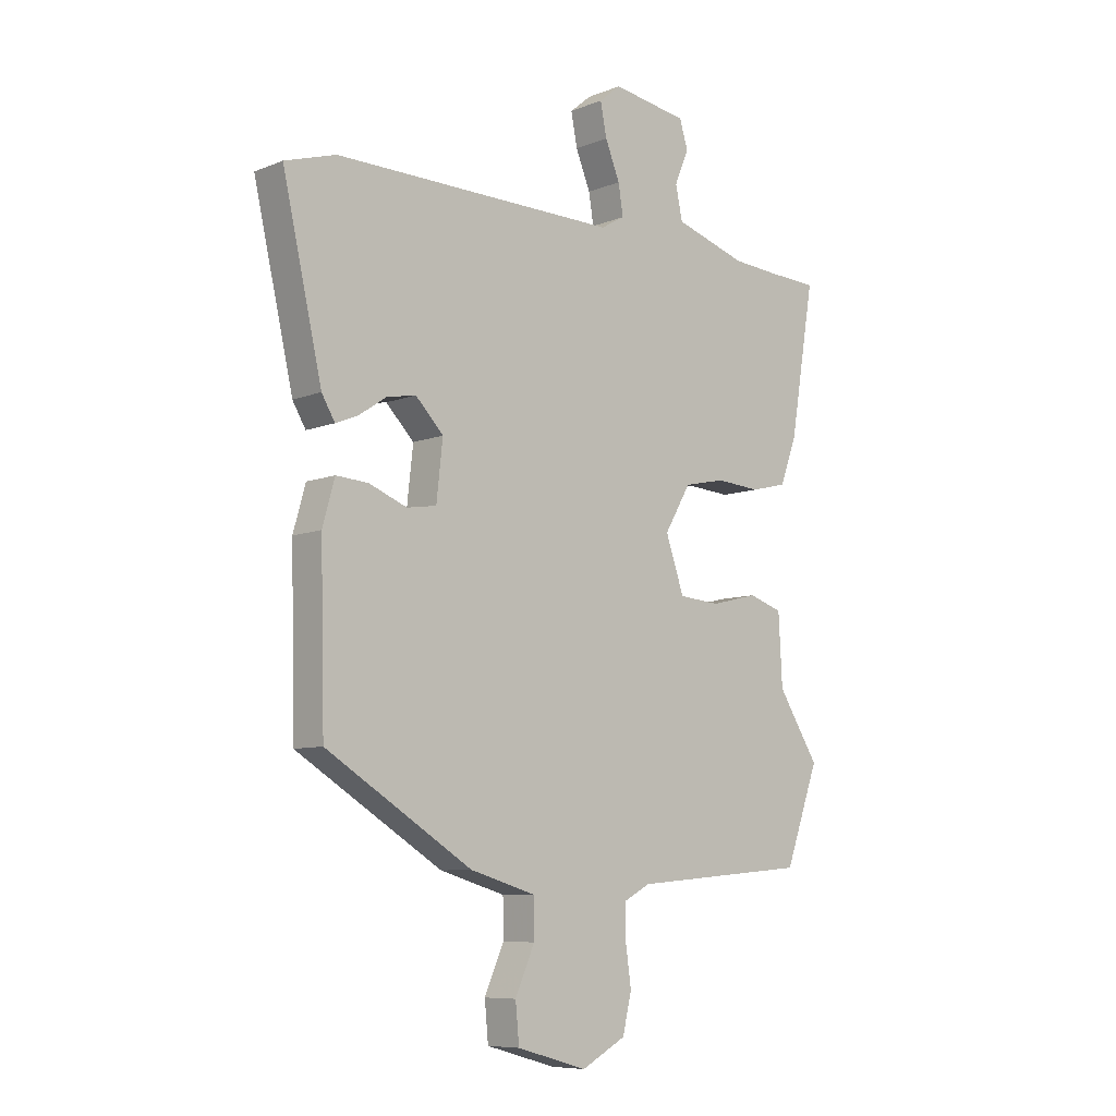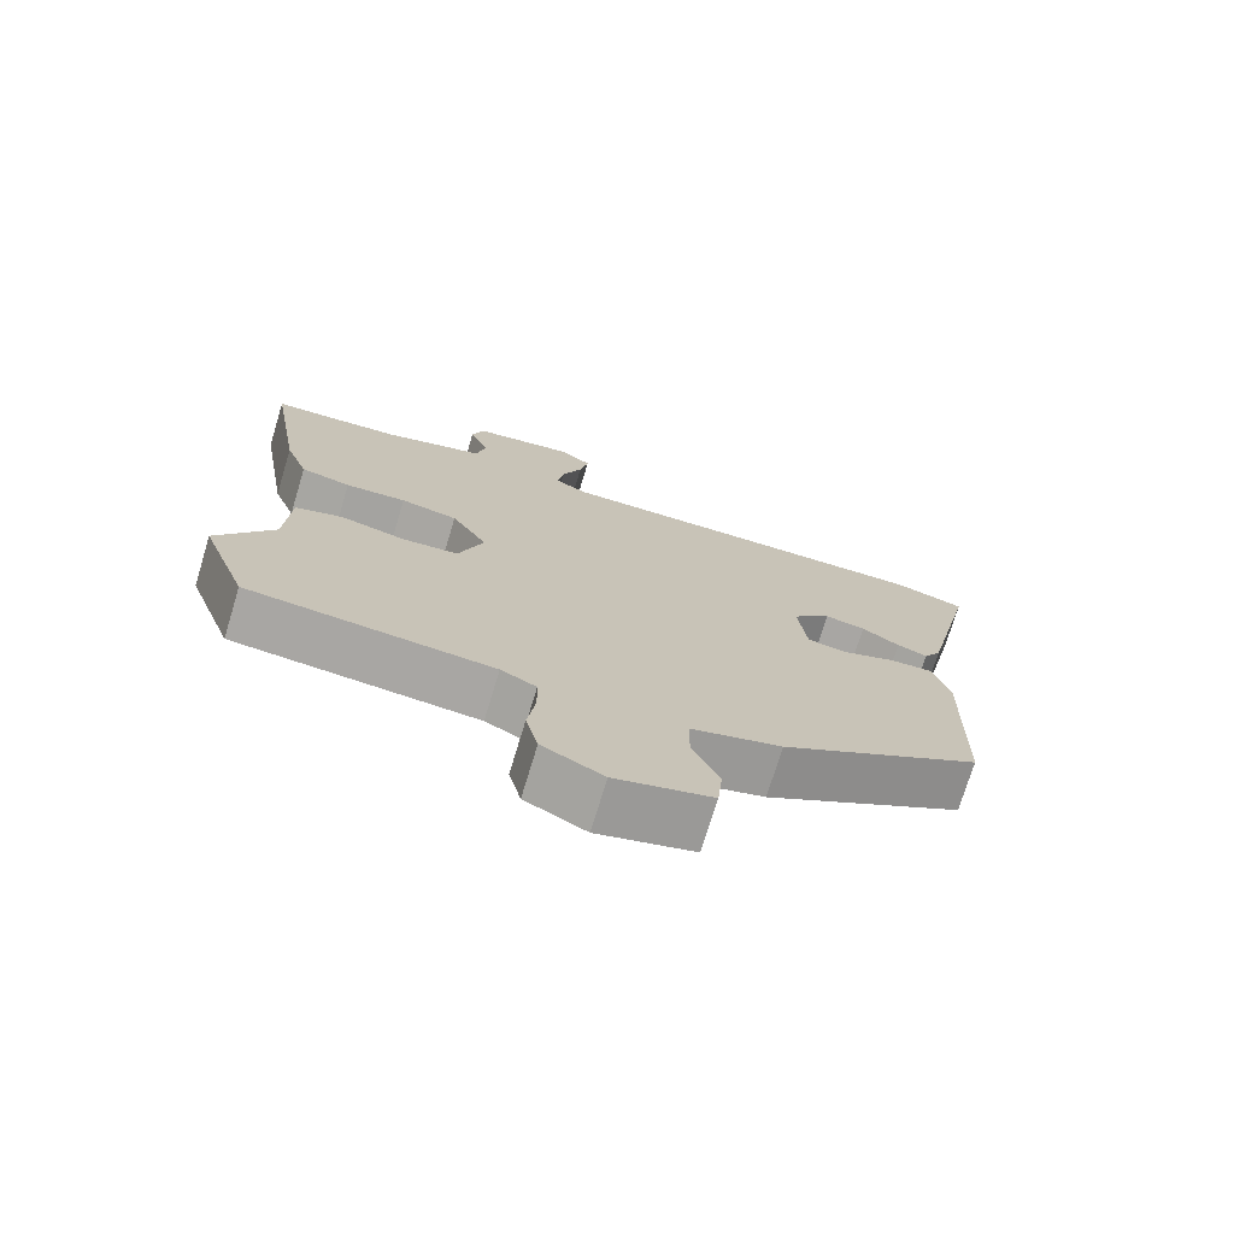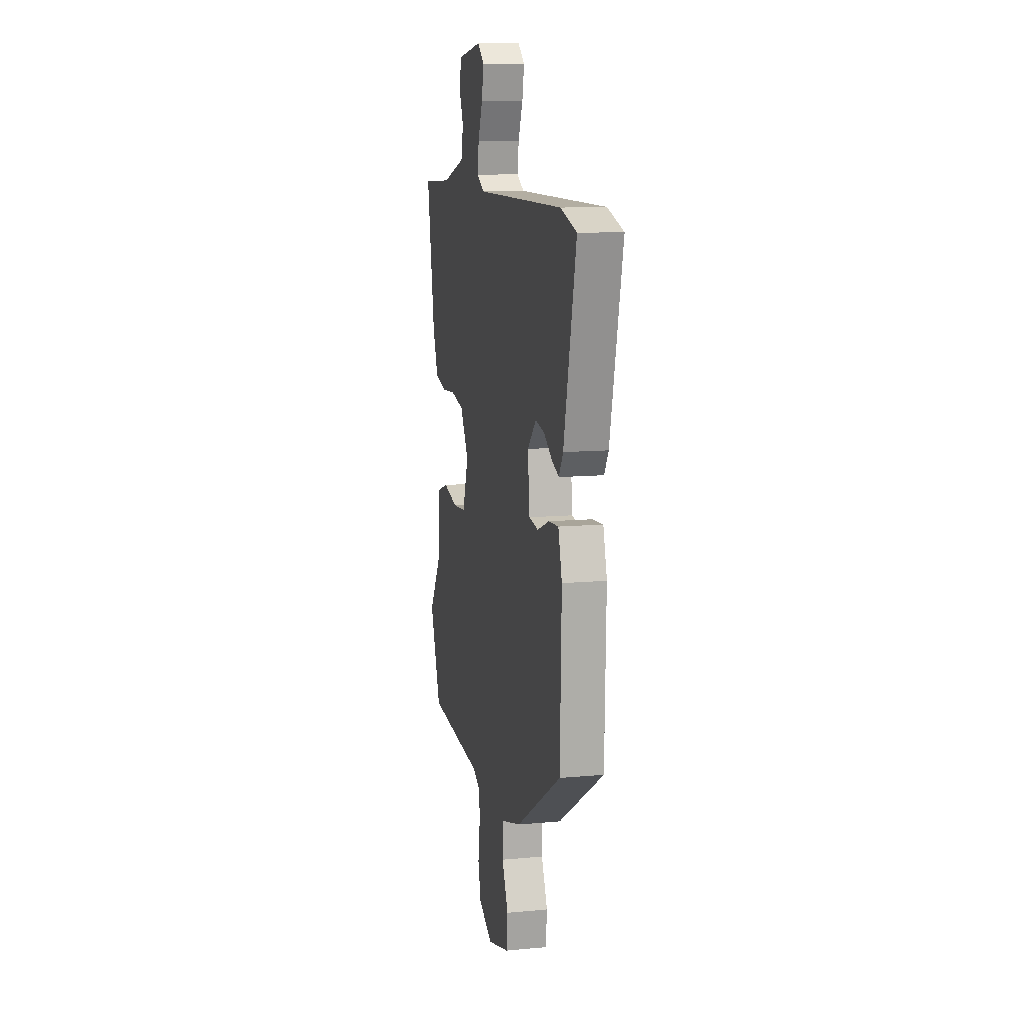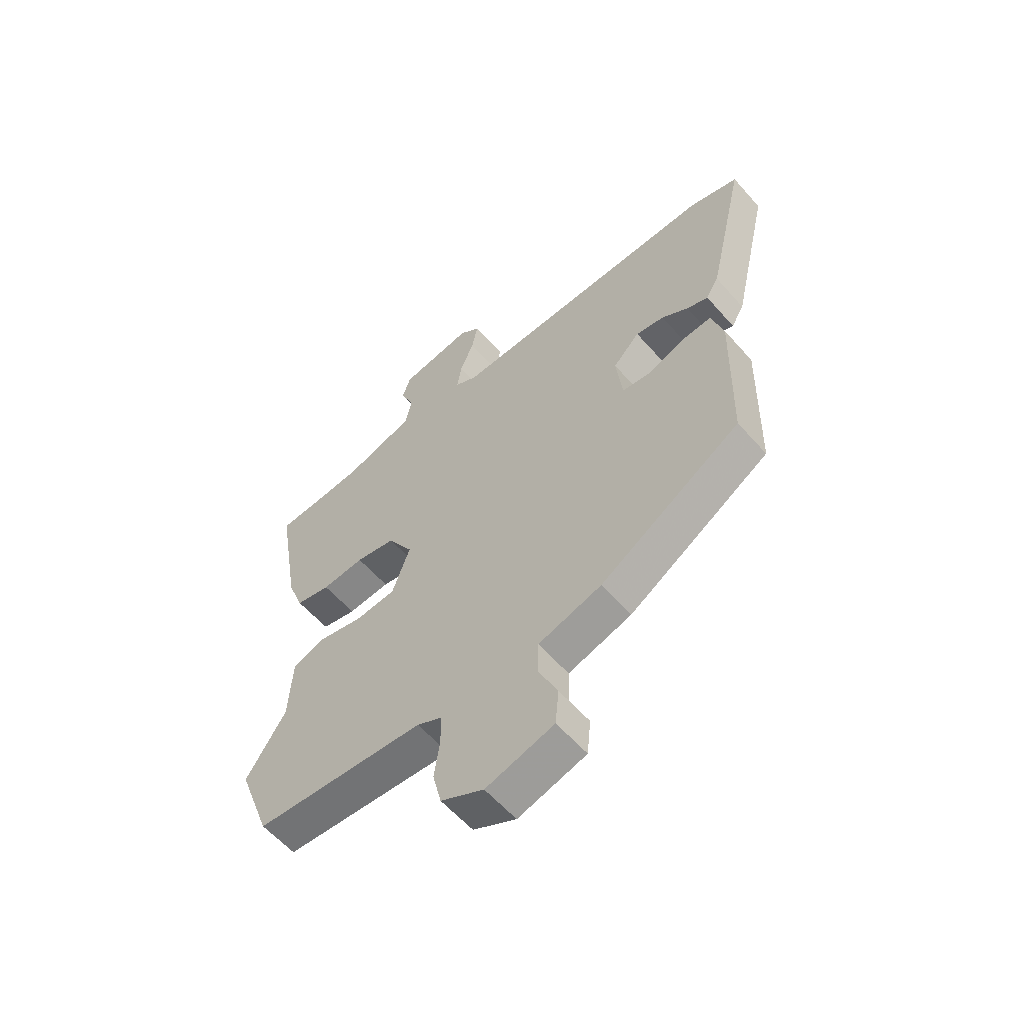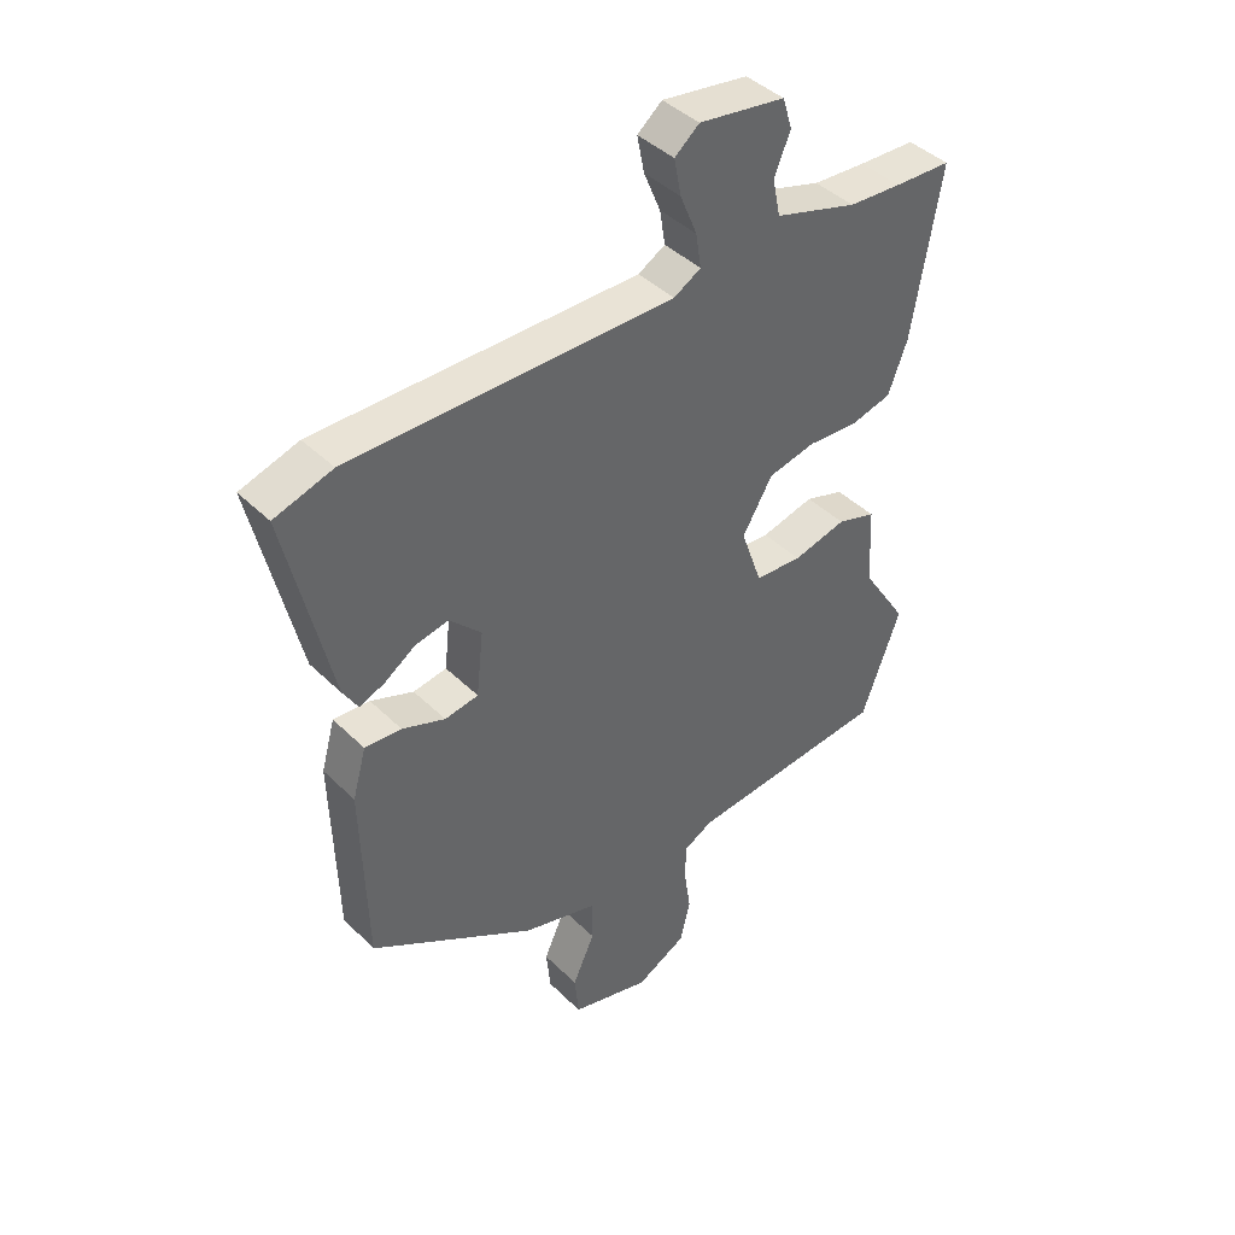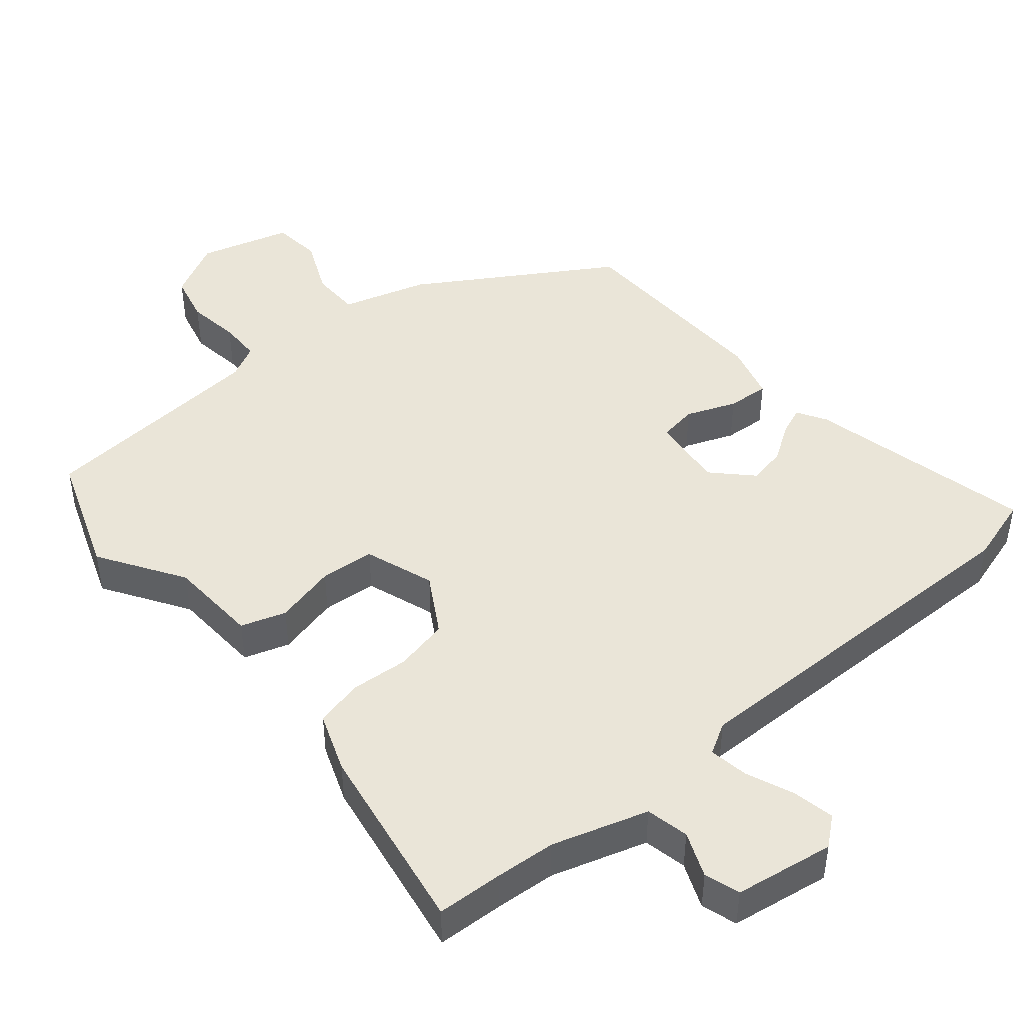
<metadata>
{"format":"obj","ext":"obj","renderer":"f3d","projection":"perspective","resolution":1024,"background":"white","views":[{"elev":-8.2,"azim":137.2,"up":"+Z"},{"elev":-73.8,"azim":-16.9,"up":"+Z"},{"elev":11.3,"azim":77.2,"up":"+Z"},{"elev":-59.5,"azim":41.1,"up":"+Z"},{"elev":42.3,"azim":139.3,"up":"+Z"},{"elev":45.1,"azim":-39.9,"up":"+Y"}]}
</metadata>
<code>
v 0.478 0.07 0.507
v 0.575 0.07 0.477
v 0.5 0.07 0.149
v 0.475 0.07 0.107
v 0.433 0.07 0.124
v 0.381 0.07 0.159
v 0.325 0.07 0.17
v 0.272 0.07 0.116
v 0.284 0.07 0.008
v 0.34 0.07 -0.001
v 0.412 0.07 0.027
v 0.473 0.07 0.031
v 0.496 0.07 -0.051
v 0.488 0.07 -0.359
v 0.211 0.07 -0.529
v 0.087 0.07 -0.565
v 0.086 0.07 -0.636
v 0.123 0.07 -0.719
v 0.116 0.07 -0.791
v -0.017 0.07 -0.828
v -0.101 0.07 -0.783
v -0.118 0.07 -0.712
v -0.107 0.07 -0.635
v -0.108 0.07 -0.574
v -0.157 0.07 -0.548
v -0.493 0.07 -0.519
v -0.558 0.07 -0.341
v -0.48 0.07 -0.219
v -0.473 0.07 -0.087
v -0.408 0.07 -0.066
v -0.319 0.07 -0.088
v -0.24 0.07 -0.082
v -0.205 0.07 0.019
v -0.255 0.07 0.104
v -0.334 0.07 0.121
v -0.418 0.07 0.115
v -0.487 0.07 0.132
v -0.519 0.07 0.218
v -0.566 0.07 0.497
v -0.471 0.07 0.501
v -0.383 0.07 0.507
v -0.245 0.07 0.549
v -0.232 0.07 0.611
v -0.259 0.07 0.676
v -0.243 0.07 0.727
v -0.099 0.07 0.749
v -0.058 0.07 0.715
v -0.07 0.07 0.654
v -0.098 0.07 0.586
v -0.107 0.07 0.529
v -0.062 0.07 0.503
v 0.478 0 0.507
v 0.575 0 0.477
v 0.5 0 0.149
v 0.475 0 0.107
v 0.433 0 0.124
v 0.381 0 0.159
v 0.325 0 0.17
v 0.272 0 0.116
v 0.284 0 0.008
v 0.34 0 -0.001
v 0.412 0 0.027
v 0.473 0 0.031
v 0.496 0 -0.051
v 0.488 0 -0.359
v 0.211 0 -0.529
v 0.087 0 -0.565
v 0.086 0 -0.636
v 0.123 0 -0.719
v 0.116 0 -0.791
v -0.017 0 -0.828
v -0.101 0 -0.783
v -0.118 0 -0.712
v -0.107 0 -0.635
v -0.108 0 -0.574
v -0.157 0 -0.548
v -0.493 0 -0.519
v -0.558 0 -0.341
v -0.48 0 -0.219
v -0.473 0 -0.087
v -0.408 0 -0.066
v -0.319 0 -0.088
v -0.24 0 -0.082
v -0.205 0 0.019
v -0.255 0 0.104
v -0.334 0 0.121
v -0.418 0 0.115
v -0.487 0 0.132
v -0.519 0 0.218
v -0.566 0 0.497
v -0.471 0 0.501
v -0.383 0 0.507
v -0.245 0 0.549
v -0.232 0 0.611
v -0.259 0 0.676
v -0.243 0 0.727
v -0.099 0 0.749
v -0.058 0 0.715
v -0.07 0 0.654
v -0.098 0 0.586
v -0.107 0 0.529
v -0.062 0 0.503
f 47 48 49
f 46 47 49
f 45 46 49
f 44 45 49
f 43 44 49
f 42 43 49 50
f 41 42 50 51
f 38 39 40
f 37 38 40
f 36 37 40
f 35 36 40
f 40 41 51
f 35 40 51
f 34 35 51
f 28 29 30 31
f 28 31 32
f 27 28 32
f 26 27 32
f 25 26 32
f 24 25 32 33
f 21 22 23
f 20 21 23
f 19 20 23
f 18 19 23
f 17 18 23
f 16 17 23 24
f 15 16 24
f 14 15 24
f 13 14 24
f 12 13 24
f 11 12 24
f 10 11 24
f 9 10 24 33
f 4 5 6
f 3 4 6
f 2 3 6
f 1 2 6
f 51 1 6
f 51 6 7
f 33 34 51
f 9 33 51
f 8 9 51
f 7 8 51
f 100 99 98
f 100 98 97
f 100 97 96
f 100 96 95
f 100 95 94
f 101 100 94 93
f 102 101 93 92
f 91 90 89
f 91 89 88
f 91 88 87
f 91 87 86
f 102 92 91
f 102 91 86
f 102 86 85
f 82 81 80 79
f 83 82 79
f 83 79 78
f 83 78 77
f 83 77 76
f 84 83 76 75
f 74 73 72
f 74 72 71
f 74 71 70
f 74 70 69
f 74 69 68
f 75 74 68 67
f 75 67 66
f 75 66 65
f 75 65 64
f 75 64 63
f 75 63 62
f 75 62 61
f 84 75 61 60
f 57 56 55
f 57 55 54
f 57 54 53
f 57 53 52
f 57 52 102
f 58 57 102
f 102 85 84
f 102 84 60
f 102 60 59
f 102 59 58
f 1 52 53 2
f 2 53 54 3
f 3 54 55 4
f 4 55 56 5
f 5 56 57 6
f 6 57 58 7
f 7 58 59 8
f 8 59 60 9
f 9 60 61 10
f 10 61 62 11
f 11 62 63 12
f 12 63 64 13
f 13 64 65 14
f 14 65 66 15
f 15 66 67 16
f 16 67 68 17
f 17 68 69 18
f 18 69 70 19
f 19 70 71 20
f 20 71 72 21
f 21 72 73 22
f 22 73 74 23
f 23 74 75 24
f 24 75 76 25
f 25 76 77 26
f 26 77 78 27
f 27 78 79 28
f 28 79 80 29
f 29 80 81 30
f 30 81 82 31
f 31 82 83 32
f 32 83 84 33
f 33 84 85 34
f 34 85 86 35
f 35 86 87 36
f 36 87 88 37
f 37 88 89 38
f 38 89 90 39
f 39 90 91 40
f 40 91 92 41
f 41 92 93 42
f 42 93 94 43
f 43 94 95 44
f 44 95 96 45
f 45 96 97 46
f 46 97 98 47
f 47 98 99 48
f 48 99 100 49
f 49 100 101 50
f 50 101 102 51
f 51 102 52 1

</code>
